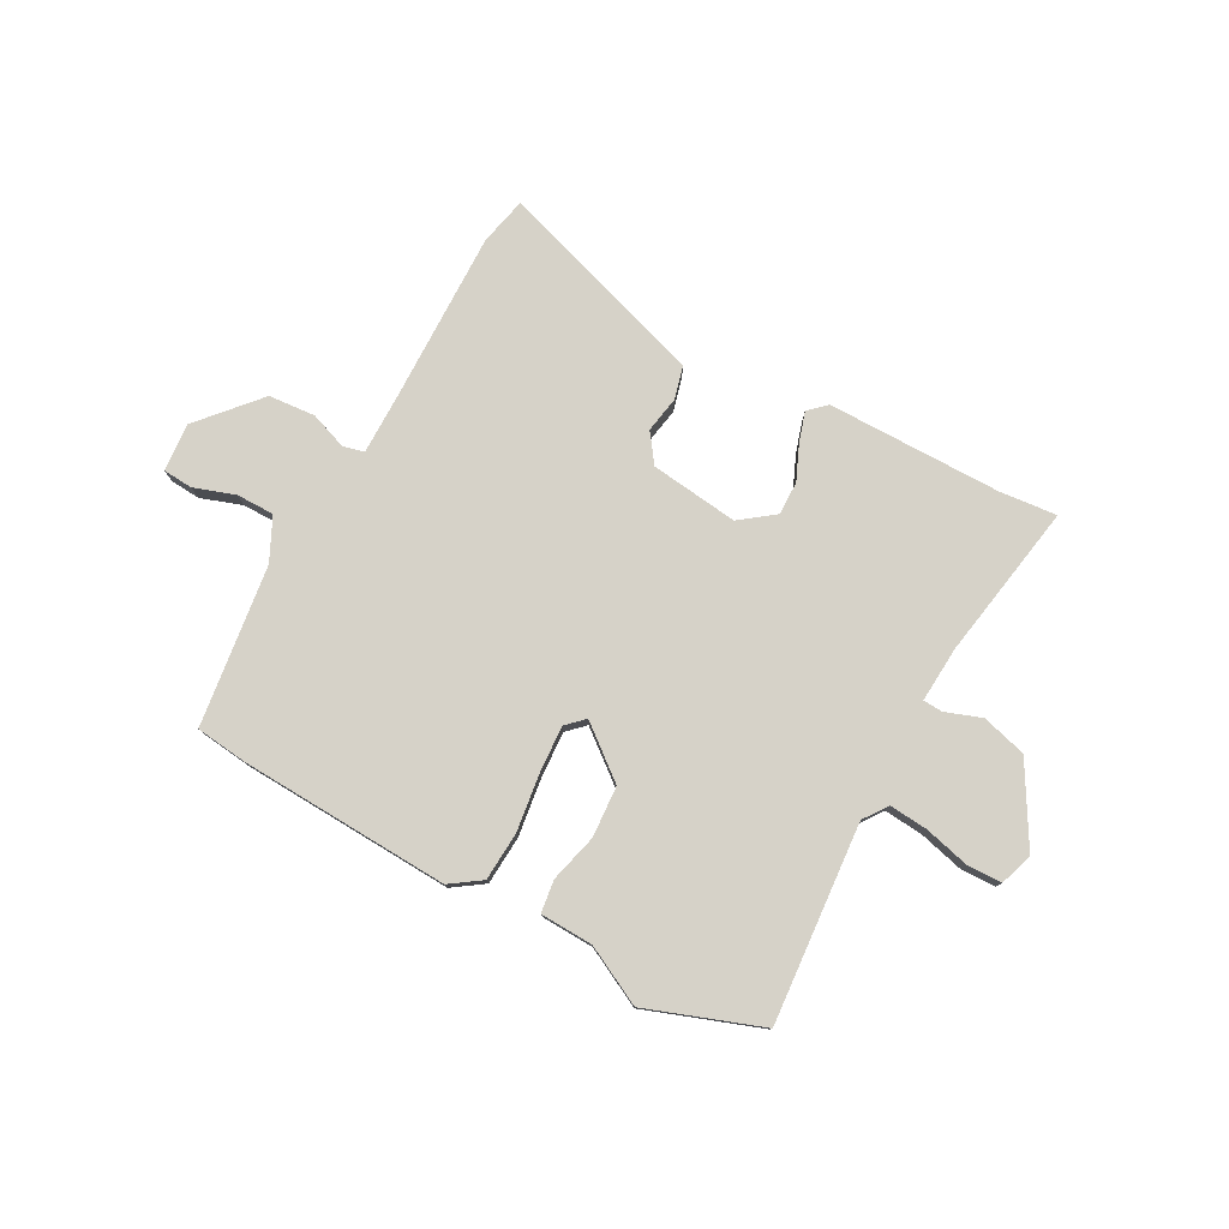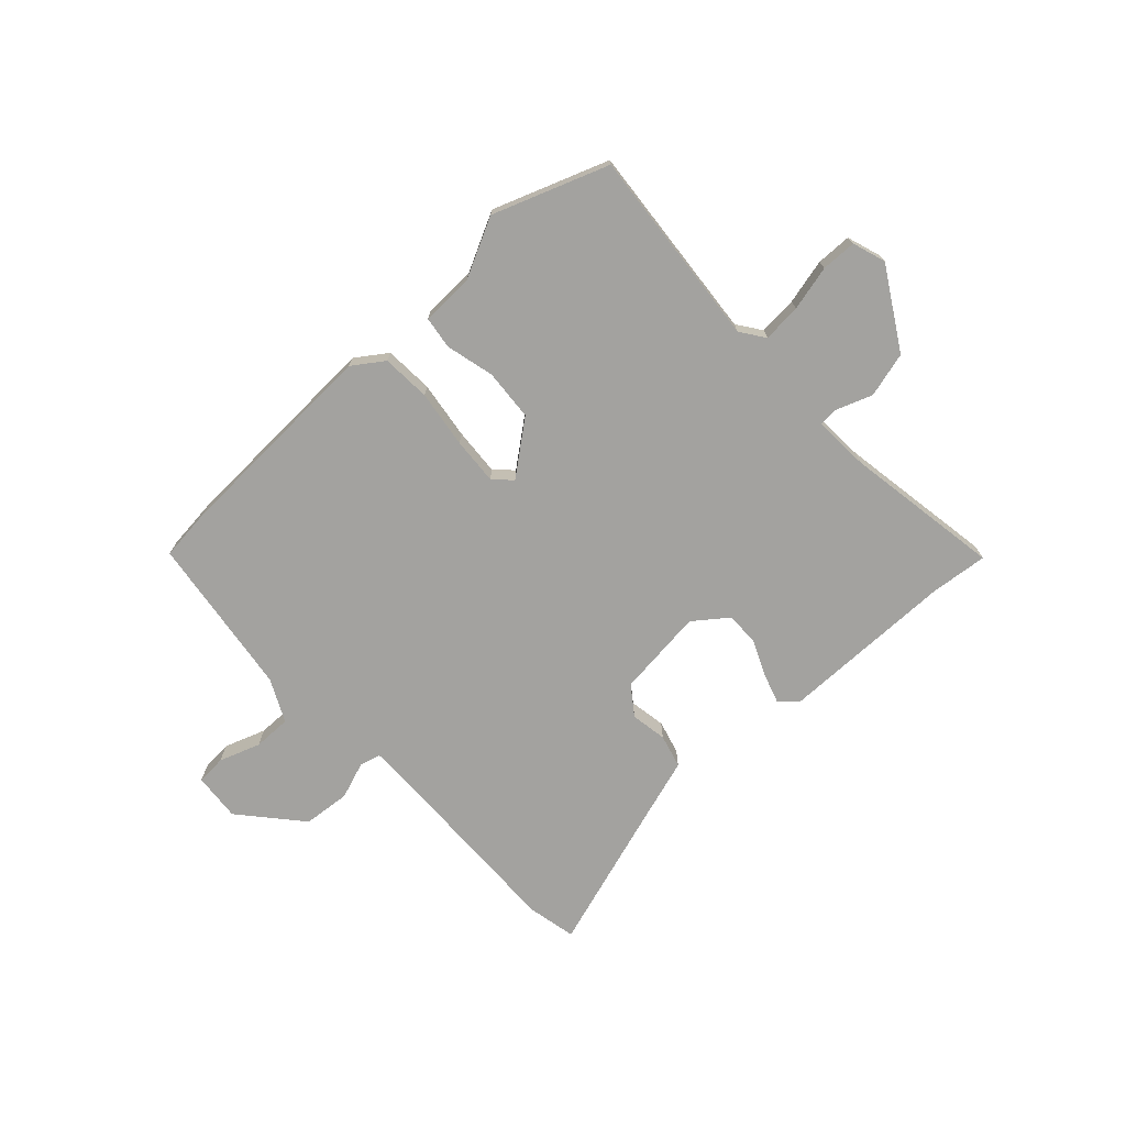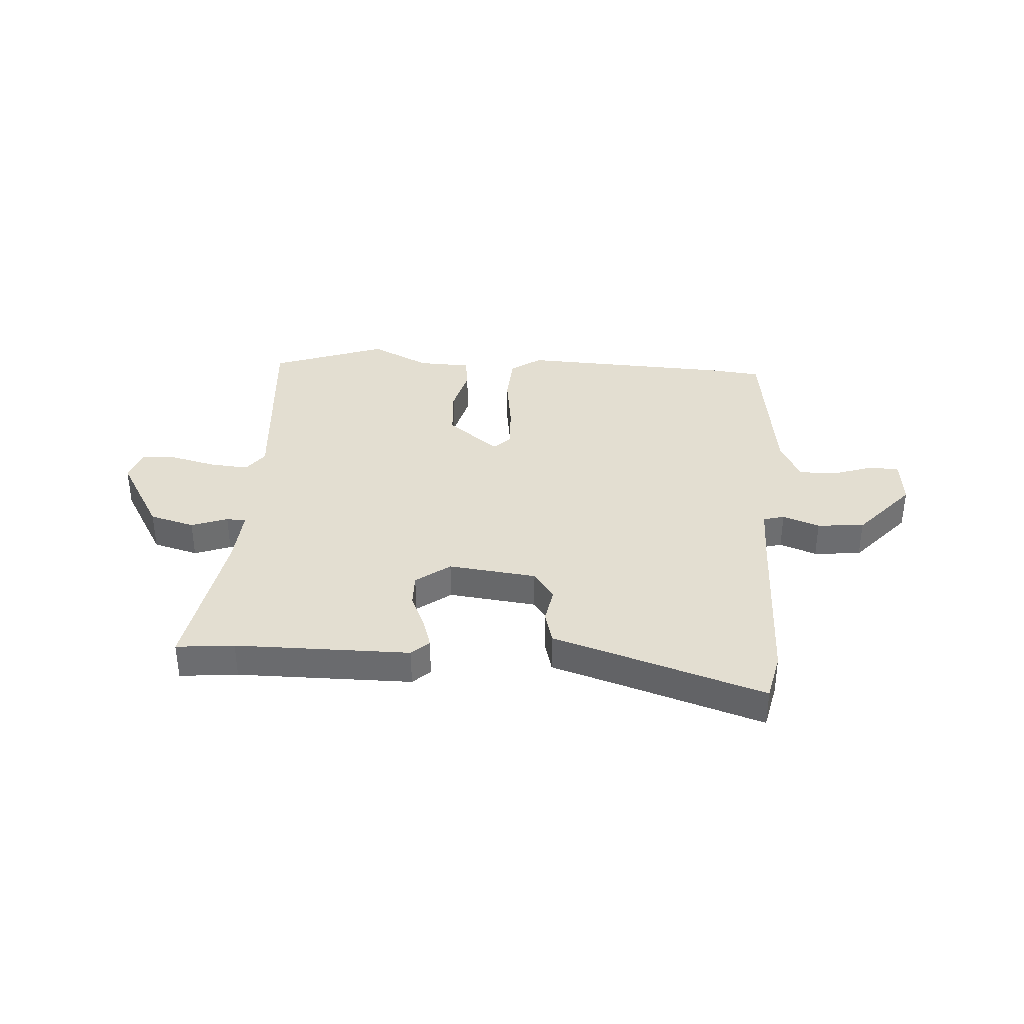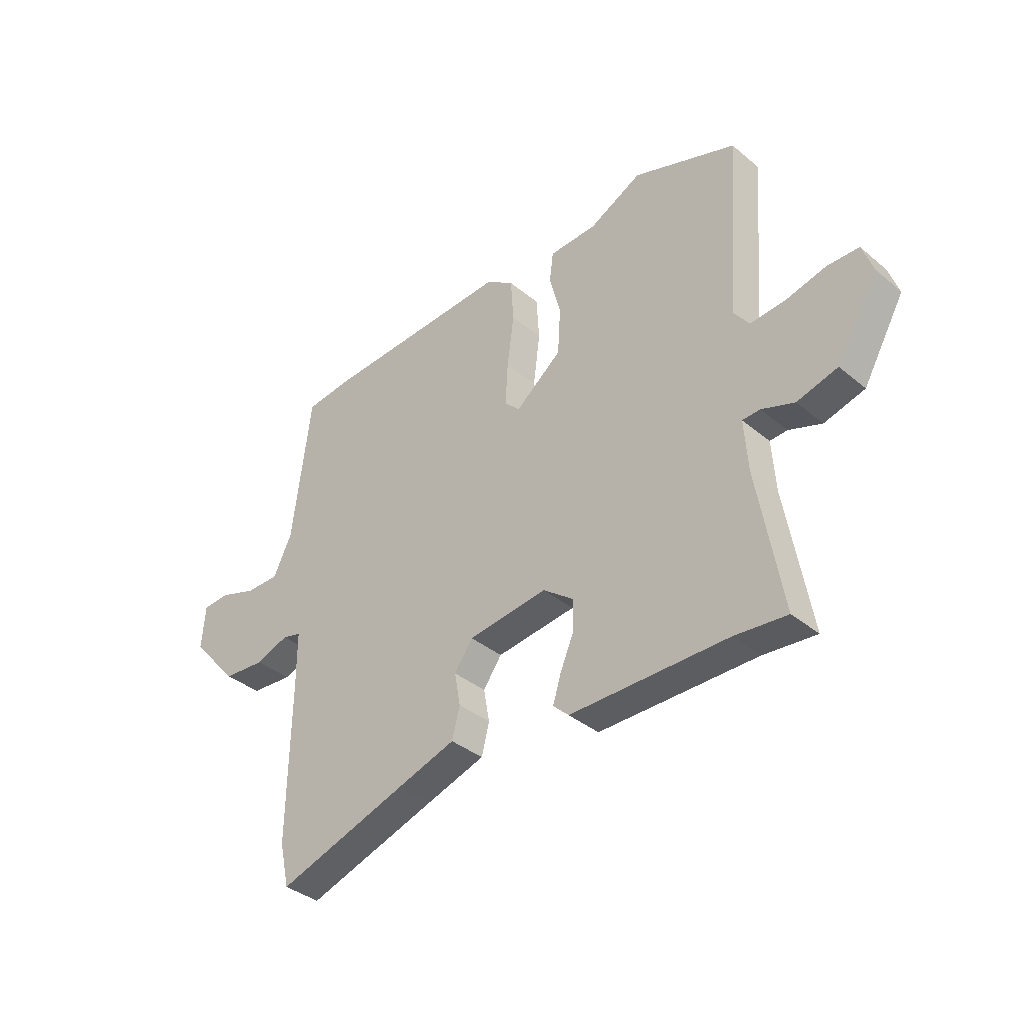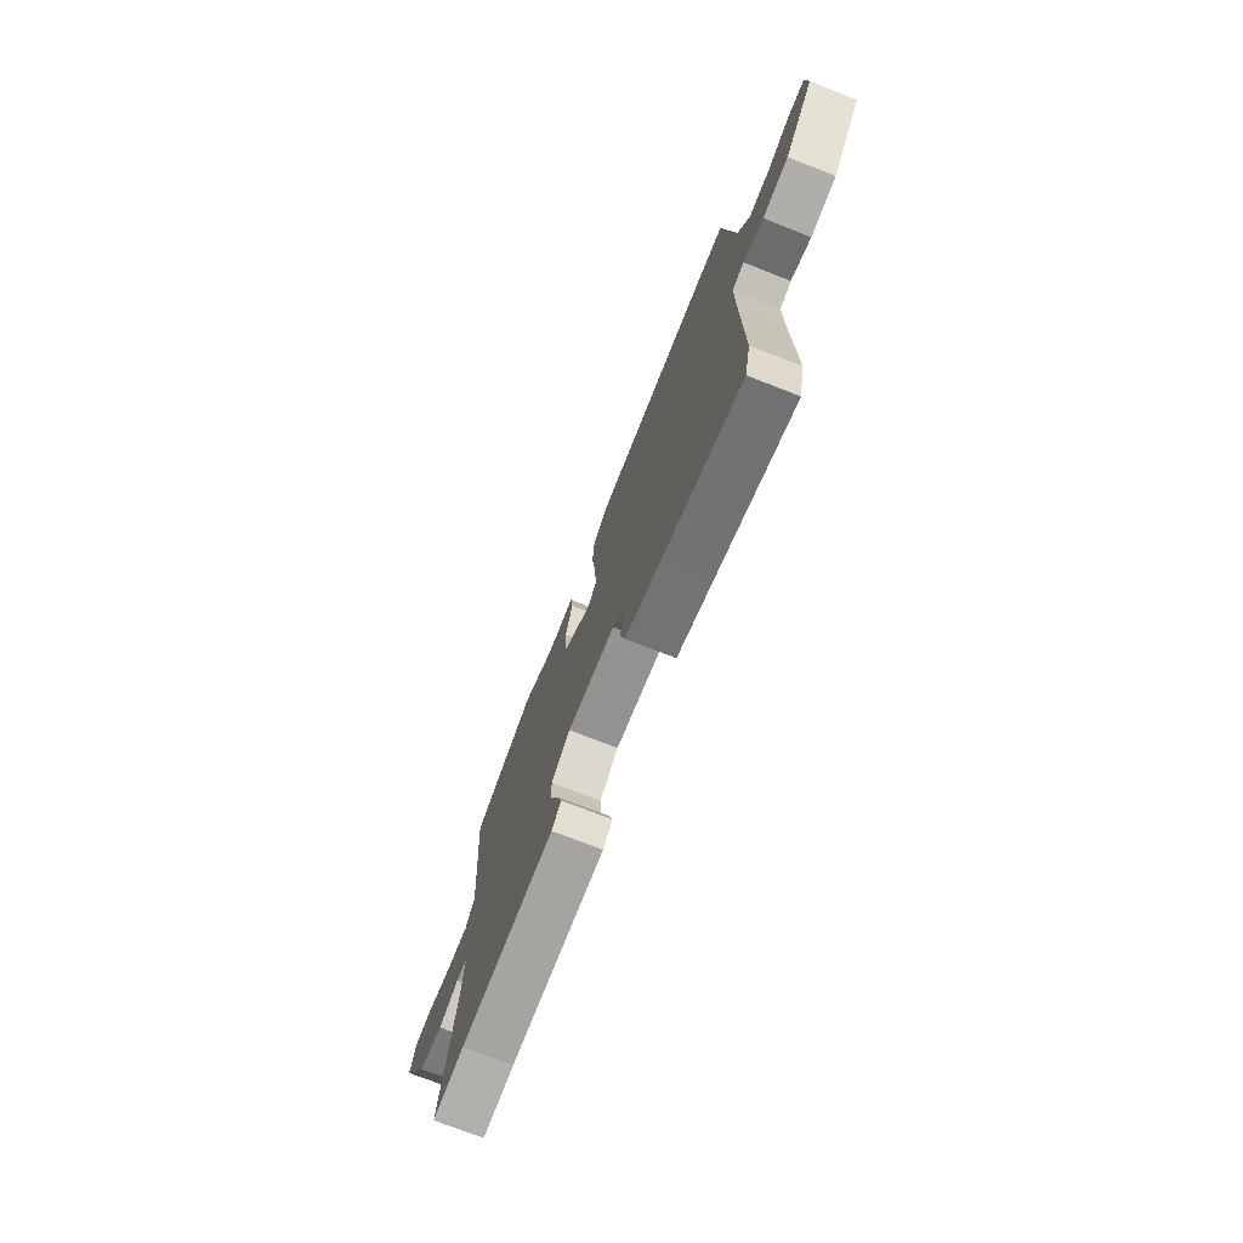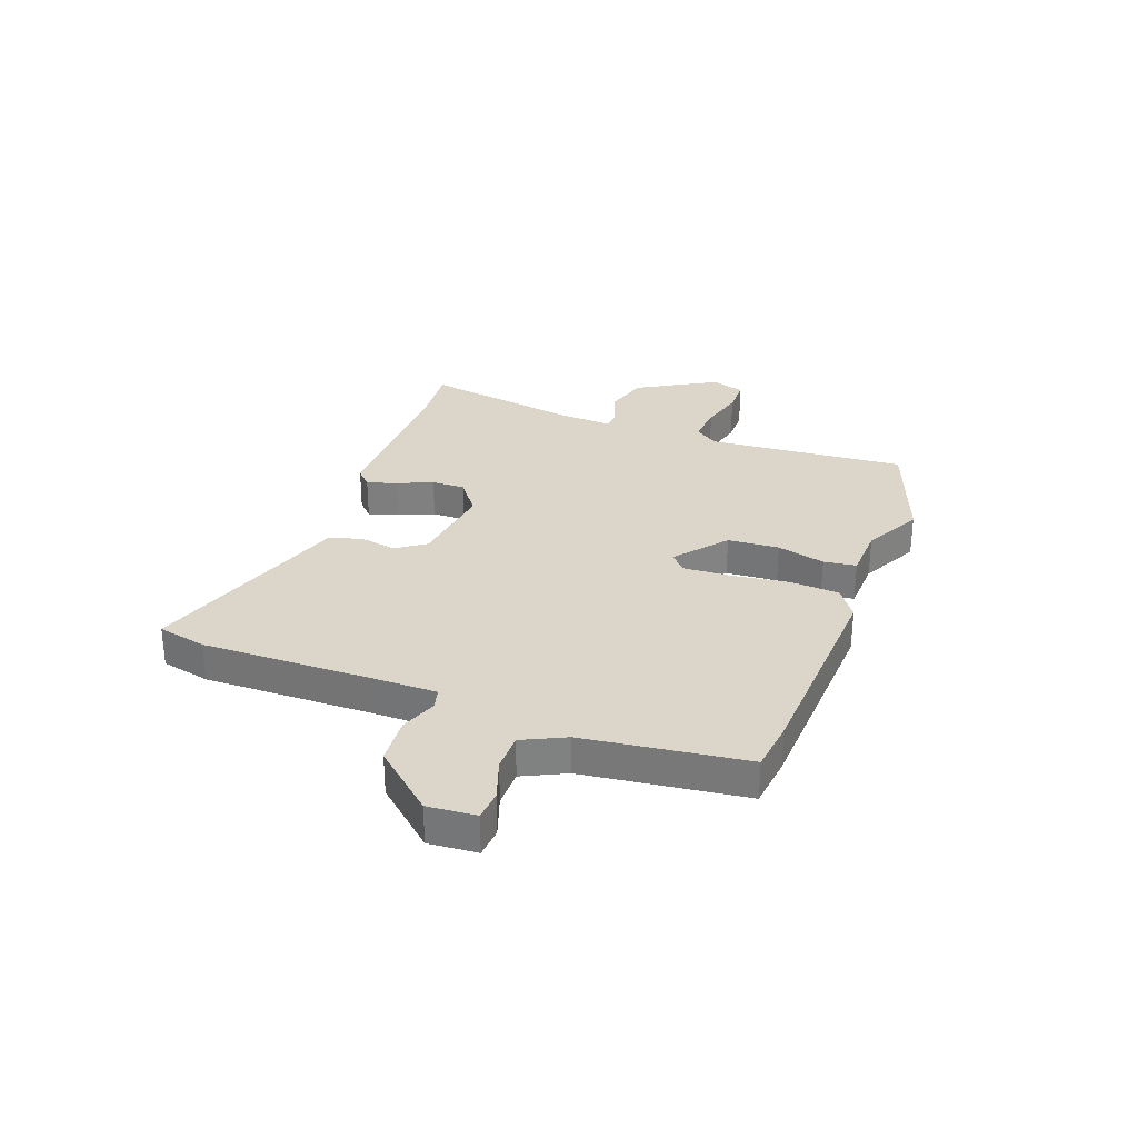
<metadata>
{"format":"obj","ext":"obj","renderer":"f3d","projection":"perspective","resolution":1024,"background":"white","views":[{"elev":78.2,"azim":28.4,"up":"+Y"},{"elev":-72.5,"azim":42.3,"up":"+Y"},{"elev":36.1,"azim":-176.4,"up":"+Y"},{"elev":-36.9,"azim":43.1,"up":"+Z"},{"elev":-73.4,"azim":-111.4,"up":"+Z"},{"elev":30.1,"azim":-69.7,"up":"+Y"}]}
</metadata>
<code>
v 0.346 0.07 0.555
v 0.558 0.07 0.479
v 0.529 0.07 0.111
v 0.561 0.07 0.067
v 0.632 0.07 0.073
v 0.715 0.07 0.094
v 0.78 0.07 0.093
v 0.801 0.07 0.032
v 0.716 0.07 -0.115
v 0.633 0.07 -0.138
v 0.566 0.07 -0.114
v 0.53 0.07 -0.116
v 0.537 0.07 -0.219
v 0.587 0.07 -0.508
v 0.48 0.07 -0.498
v 0.158 0.07 -0.498
v 0.126 0.07 -0.468
v 0.143 0.07 -0.413
v 0.171 0.07 -0.348
v 0.172 0.07 -0.286
v 0.109 0.07 -0.239
v -0.054 0.07 -0.259
v -0.092 0.07 -0.312
v -0.08 0.07 -0.379
v -0.096 0.07 -0.441
v -0.217 0.07 -0.48
v -0.485 0.07 -0.568
v -0.505 0.07 -0.478
v -0.5 0.07 -0.162
v -0.5 0.07 -0.047
v -0.539 0.07 -0.037
v -0.607 0.07 -0.062
v -0.694 0.07 -0.055
v -0.791 0.07 0.055
v -0.784 0.07 0.144
v -0.729 0.07 0.148
v -0.653 0.07 0.122
v -0.583 0.07 0.122
v -0.545 0.07 0.201
v -0.507 0.07 0.499
v -0.412 0.07 0.51
v -0.022 0.07 0.529
v 0.035 0.07 0.49
v 0.041 0.07 0.4
v 0.027 0.07 0.294
v 0.022 0.07 0.207
v 0.054 0.07 0.176
v 0.149 0.07 0.252
v 0.155 0.07 0.347
v 0.132 0.07 0.436
v 0.14 0.07 0.496
v 0.238 0.07 0.5
v 0.346 0 0.555
v 0.558 0 0.479
v 0.529 0 0.111
v 0.561 0 0.067
v 0.632 0 0.073
v 0.715 0 0.094
v 0.78 0 0.093
v 0.801 0 0.032
v 0.716 0 -0.115
v 0.633 0 -0.138
v 0.566 0 -0.114
v 0.53 0 -0.116
v 0.537 0 -0.219
v 0.587 0 -0.508
v 0.48 0 -0.498
v 0.158 0 -0.498
v 0.126 0 -0.468
v 0.143 0 -0.413
v 0.171 0 -0.348
v 0.172 0 -0.286
v 0.109 0 -0.239
v -0.054 0 -0.259
v -0.092 0 -0.312
v -0.08 0 -0.379
v -0.096 0 -0.441
v -0.217 0 -0.48
v -0.485 0 -0.568
v -0.505 0 -0.478
v -0.5 0 -0.162
v -0.5 0 -0.047
v -0.539 0 -0.037
v -0.607 0 -0.062
v -0.694 0 -0.055
v -0.791 0 0.055
v -0.784 0 0.144
v -0.729 0 0.148
v -0.653 0 0.122
v -0.583 0 0.122
v -0.545 0 0.201
v -0.507 0 0.499
v -0.412 0 0.51
v -0.022 0 0.529
v 0.035 0 0.49
v 0.041 0 0.4
v 0.027 0 0.294
v 0.022 0 0.207
v 0.054 0 0.176
v 0.149 0 0.252
v 0.155 0 0.347
v 0.132 0 0.436
v 0.14 0 0.496
v 0.238 0 0.5
f 49 50 51 52
f 1 2 3
f 52 1 3
f 49 52 3
f 48 49 3
f 47 48 3 4
f 43 44 45
f 42 43 45
f 41 42 45
f 40 41 45
f 39 40 45
f 38 39 45 46
f 35 36 37
f 34 35 37
f 33 34 37
f 32 33 37
f 31 32 37
f 30 31 37 38
f 26 27 28 29
f 26 29 30
f 25 26 30
f 24 25 30
f 23 24 30
f 38 46 47
f 30 38 47
f 23 30 47
f 22 23 47
f 17 18 19
f 16 17 19
f 15 16 19
f 15 19 20
f 14 15 20
f 13 14 20
f 12 13 20 21
f 9 10 11
f 8 9 11
f 7 8 11
f 6 7 11
f 5 6 11
f 4 5 11 12
f 21 22 47
f 12 21 47
f 4 12 47
f 104 103 102 101
f 55 54 53
f 55 53 104
f 55 104 101
f 55 101 100
f 56 55 100 99
f 97 96 95
f 97 95 94
f 97 94 93
f 97 93 92
f 97 92 91
f 98 97 91 90
f 89 88 87
f 89 87 86
f 89 86 85
f 89 85 84
f 89 84 83
f 90 89 83 82
f 81 80 79 78
f 82 81 78
f 82 78 77
f 82 77 76
f 82 76 75
f 99 98 90
f 99 90 82
f 99 82 75
f 99 75 74
f 71 70 69
f 71 69 68
f 71 68 67
f 72 71 67
f 72 67 66
f 72 66 65
f 73 72 65 64
f 63 62 61
f 63 61 60
f 63 60 59
f 63 59 58
f 63 58 57
f 64 63 57 56
f 99 74 73
f 99 73 64
f 99 64 56
f 1 53 54 2
f 2 54 55 3
f 3 55 56 4
f 4 56 57 5
f 5 57 58 6
f 6 58 59 7
f 7 59 60 8
f 8 60 61 9
f 9 61 62 10
f 10 62 63 11
f 11 63 64 12
f 12 64 65 13
f 13 65 66 14
f 14 66 67 15
f 15 67 68 16
f 16 68 69 17
f 17 69 70 18
f 18 70 71 19
f 19 71 72 20
f 20 72 73 21
f 21 73 74 22
f 22 74 75 23
f 23 75 76 24
f 24 76 77 25
f 25 77 78 26
f 26 78 79 27
f 27 79 80 28
f 28 80 81 29
f 29 81 82 30
f 30 82 83 31
f 31 83 84 32
f 32 84 85 33
f 33 85 86 34
f 34 86 87 35
f 35 87 88 36
f 36 88 89 37
f 37 89 90 38
f 38 90 91 39
f 39 91 92 40
f 40 92 93 41
f 41 93 94 42
f 42 94 95 43
f 43 95 96 44
f 44 96 97 45
f 45 97 98 46
f 46 98 99 47
f 47 99 100 48
f 48 100 101 49
f 49 101 102 50
f 50 102 103 51
f 51 103 104 52
f 52 104 53 1

</code>
